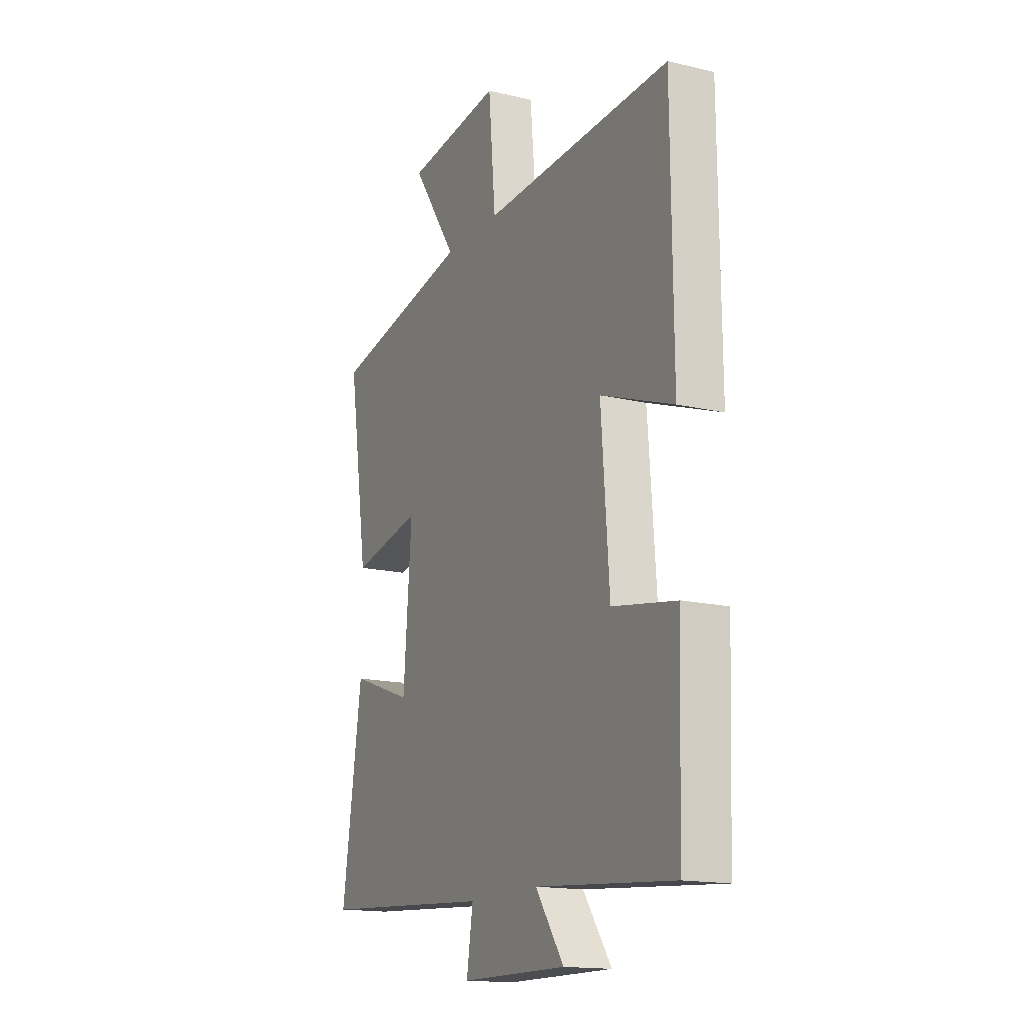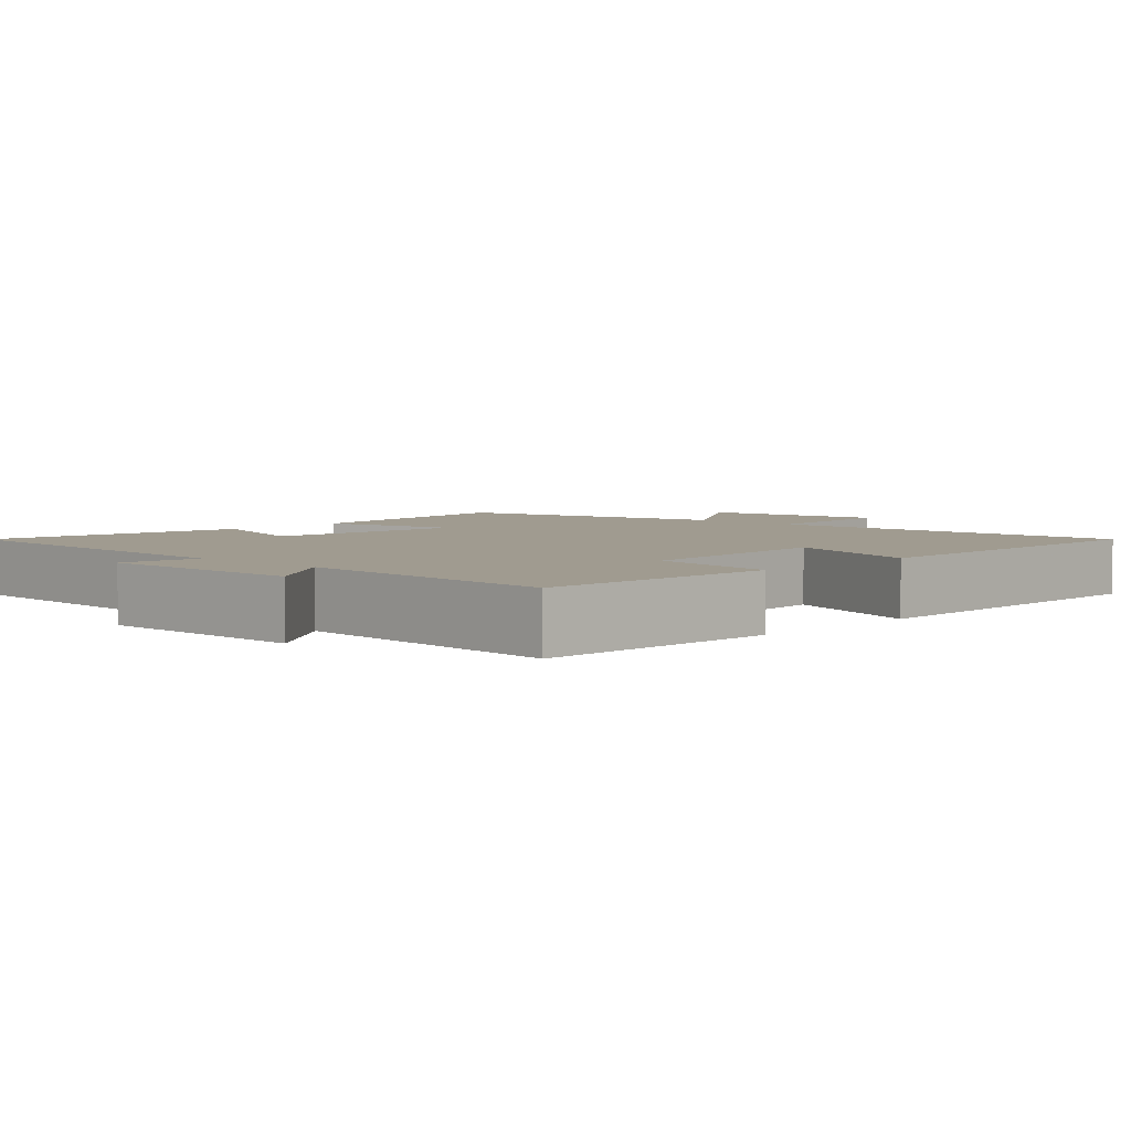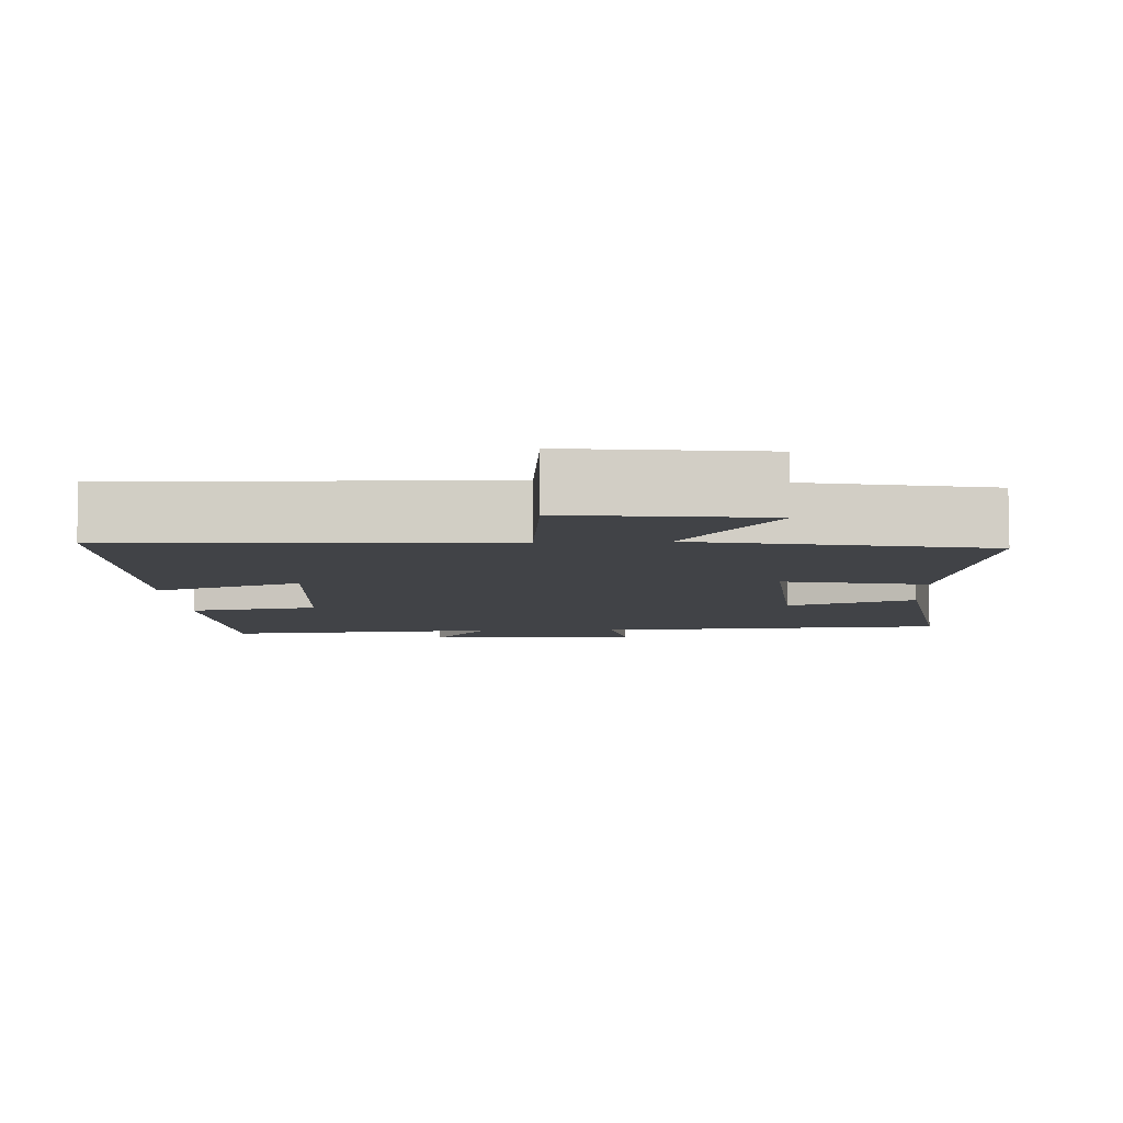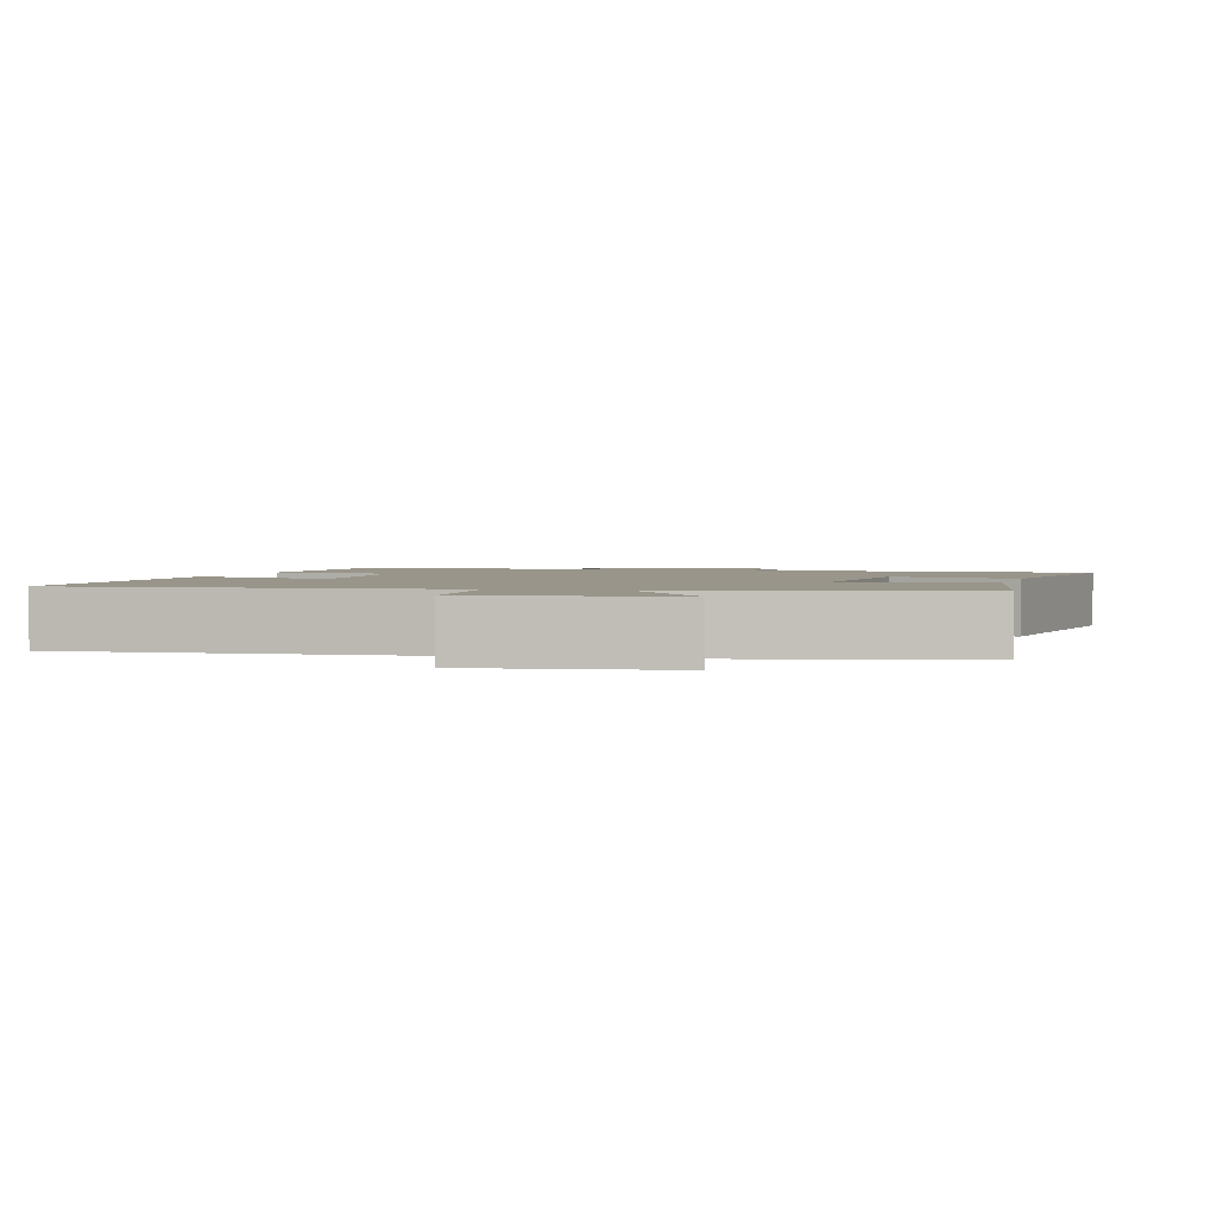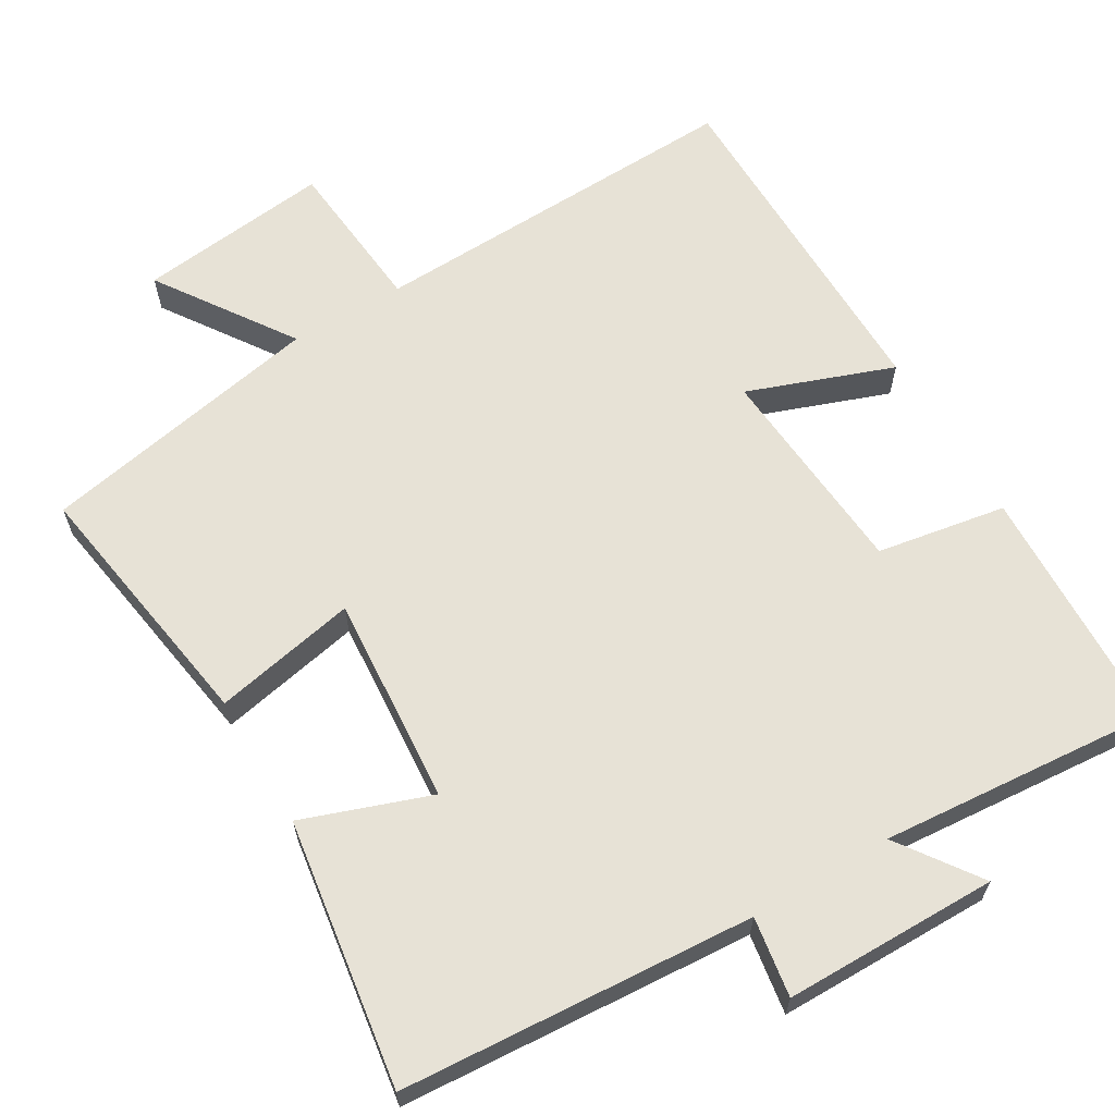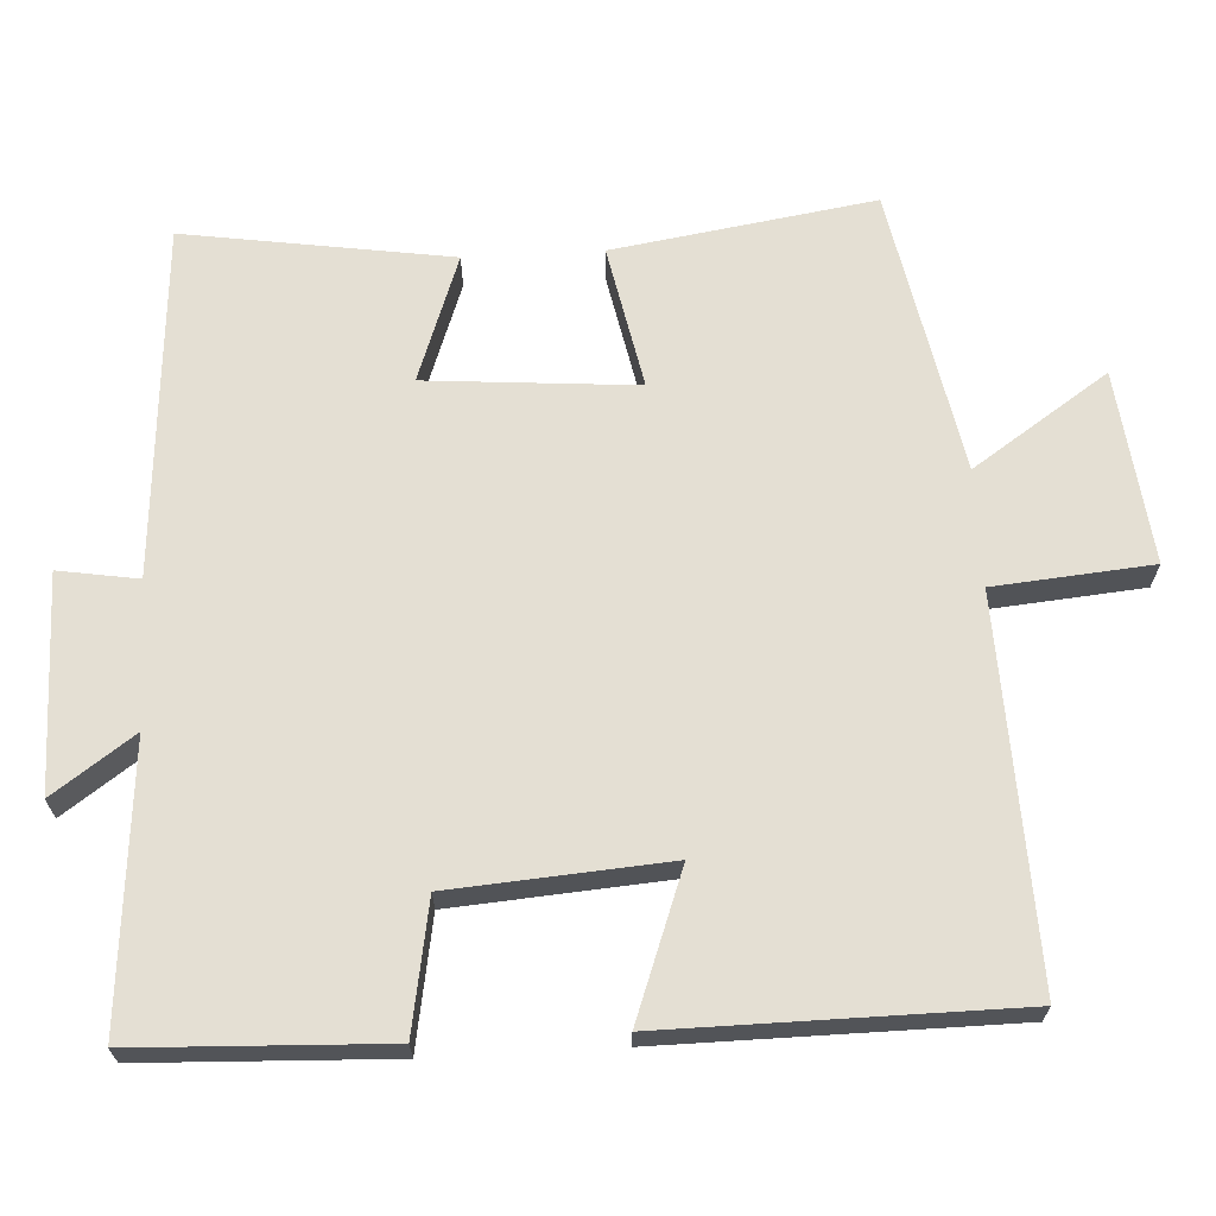
<metadata>
{"format":"obj","ext":"obj","renderer":"f3d","projection":"perspective","resolution":1024,"background":"white","views":[{"elev":-15.9,"azim":-116.3,"up":"+Z"},{"elev":4.2,"azim":-136.9,"up":"+Y"},{"elev":-7.2,"azim":2.5,"up":"+Y"},{"elev":2.0,"azim":15.2,"up":"+Y"},{"elev":63.5,"azim":149.3,"up":"+Y"},{"elev":66.8,"azim":-93.1,"up":"+Y"}]}
</metadata>
<code>
v -0.496 0.07 0.518
v 0.015 0.07 0.5
v 0.034 0.07 0.712
v 0.294 0.07 0.682
v 0.171 0.07 0.5
v 0.555 0.07 0.425
v 0.5 0.07 0.074
v 0.307 0.07 0.113
v 0.329 0.07 -0.169
v 0.5 0.07 -0.108
v 0.554 0.07 -0.467
v 0.08 0.07 -0.5
v 0.097 0.07 -0.607
v -0.191 0.07 -0.609
v -0.114 0.07 -0.5
v -0.487 0.07 -0.531
v -0.5 0.07 -0.198
v -0.326 0.07 -0.168
v -0.304 0.07 0.122
v -0.5 0.07 0.05
v -0.496 0 0.518
v 0.015 0 0.5
v 0.034 0 0.712
v 0.294 0 0.682
v 0.171 0 0.5
v 0.555 0 0.425
v 0.5 0 0.074
v 0.307 0 0.113
v 0.329 0 -0.169
v 0.5 0 -0.108
v 0.554 0 -0.467
v 0.08 0 -0.5
v 0.097 0 -0.607
v -0.191 0 -0.609
v -0.114 0 -0.5
v -0.487 0 -0.531
v -0.5 0 -0.198
v -0.326 0 -0.168
v -0.304 0 0.122
v -0.5 0 0.05
f 19 20 1 2
f 18 19 2
f 15 16 17 18
f 15 18 2
f 12 13 14 15
f 11 12 15
f 10 11 15
f 9 10 15
f 8 9 15 2
f 7 8 2
f 6 7 2
f 5 6 2
f 2 3 4 5
f 22 21 40 39
f 22 39 38
f 38 37 36 35
f 22 38 35
f 35 34 33 32
f 35 32 31
f 35 31 30
f 35 30 29
f 22 35 29 28
f 22 28 27
f 22 27 26
f 22 26 25
f 25 24 23 22
f 1 21 22 2
f 2 22 23 3
f 3 23 24 4
f 4 24 25 5
f 5 25 26 6
f 6 26 27 7
f 7 27 28 8
f 8 28 29 9
f 9 29 30 10
f 10 30 31 11
f 11 31 32 12
f 12 32 33 13
f 13 33 34 14
f 14 34 35 15
f 15 35 36 16
f 16 36 37 17
f 17 37 38 18
f 18 38 39 19
f 19 39 40 20
f 20 40 21 1

</code>
